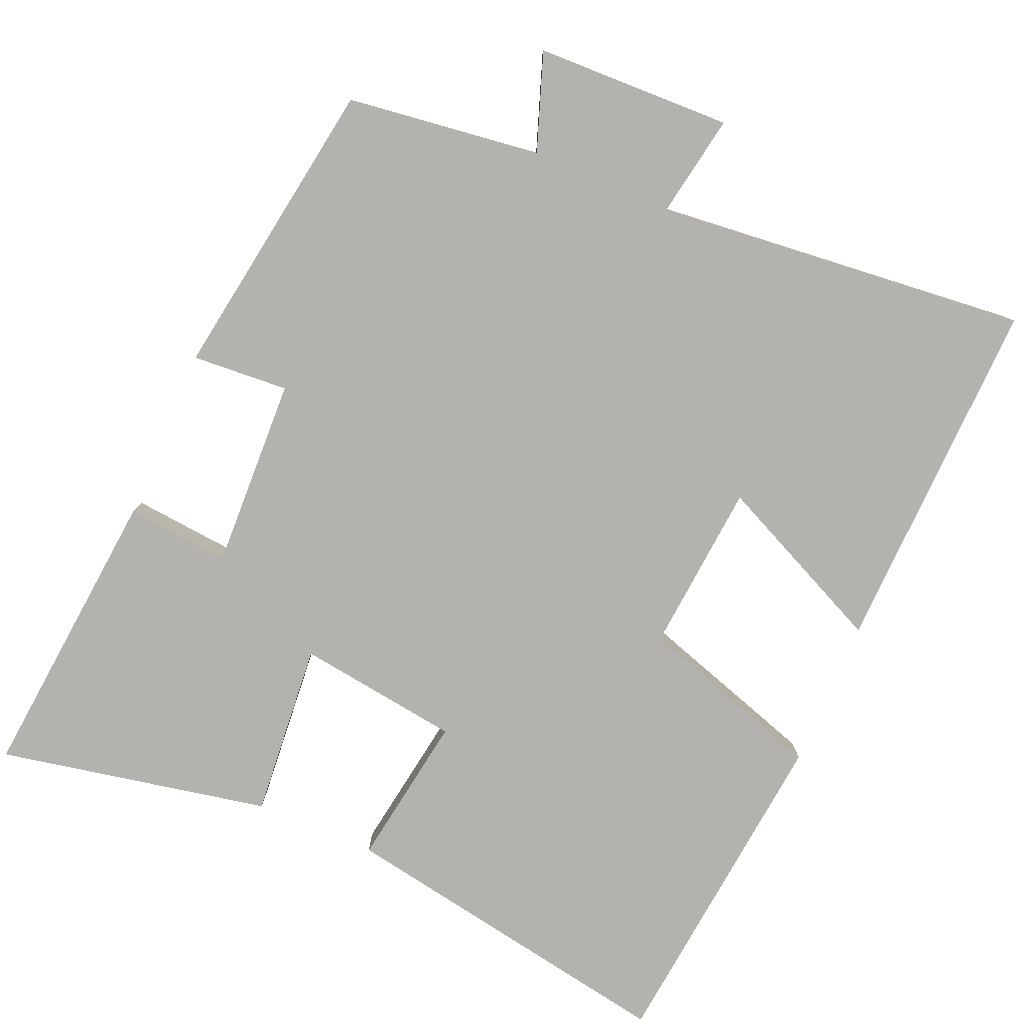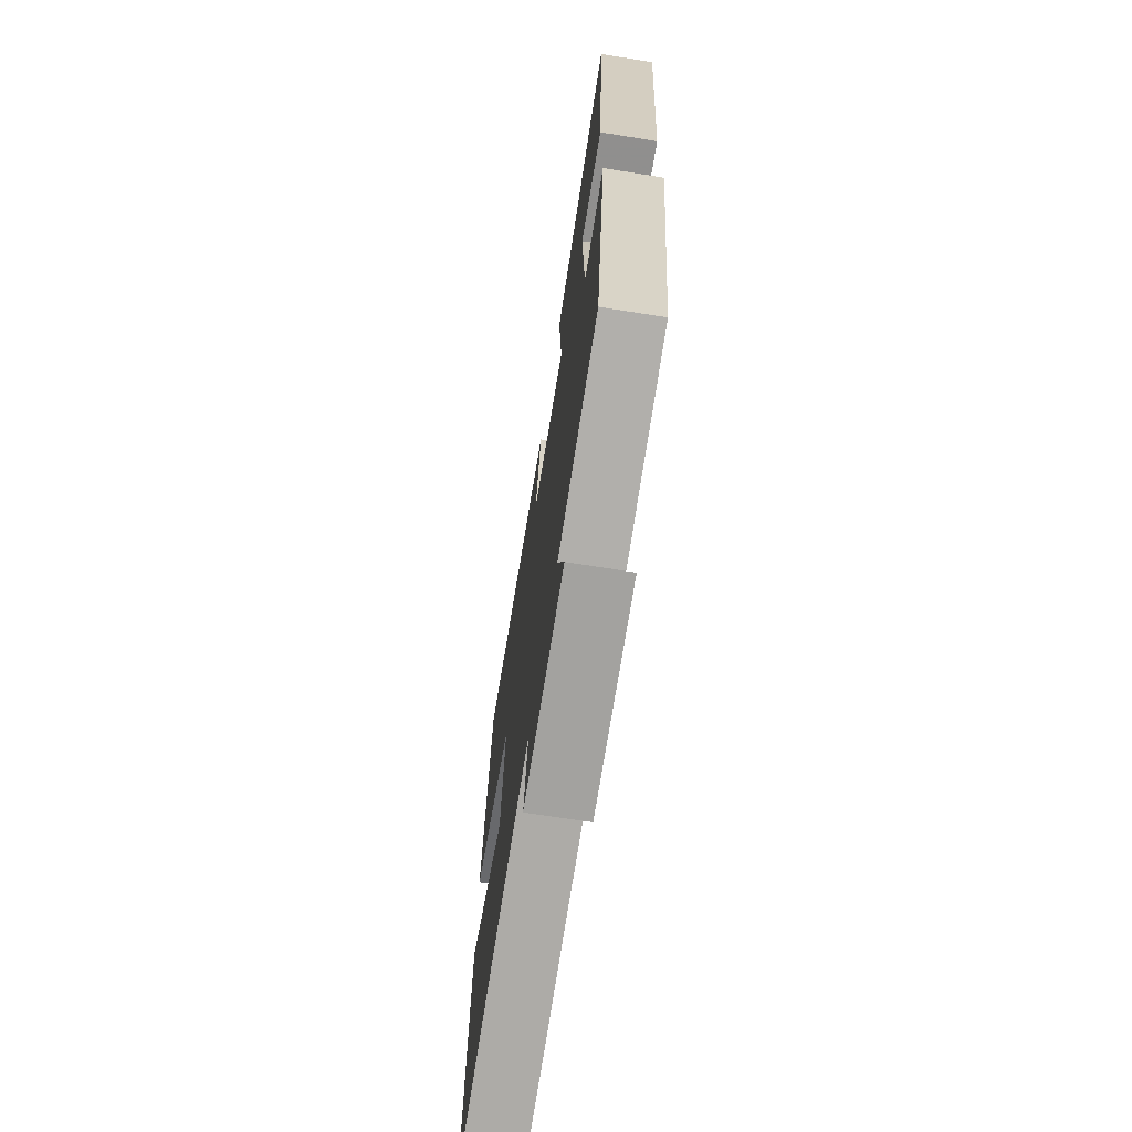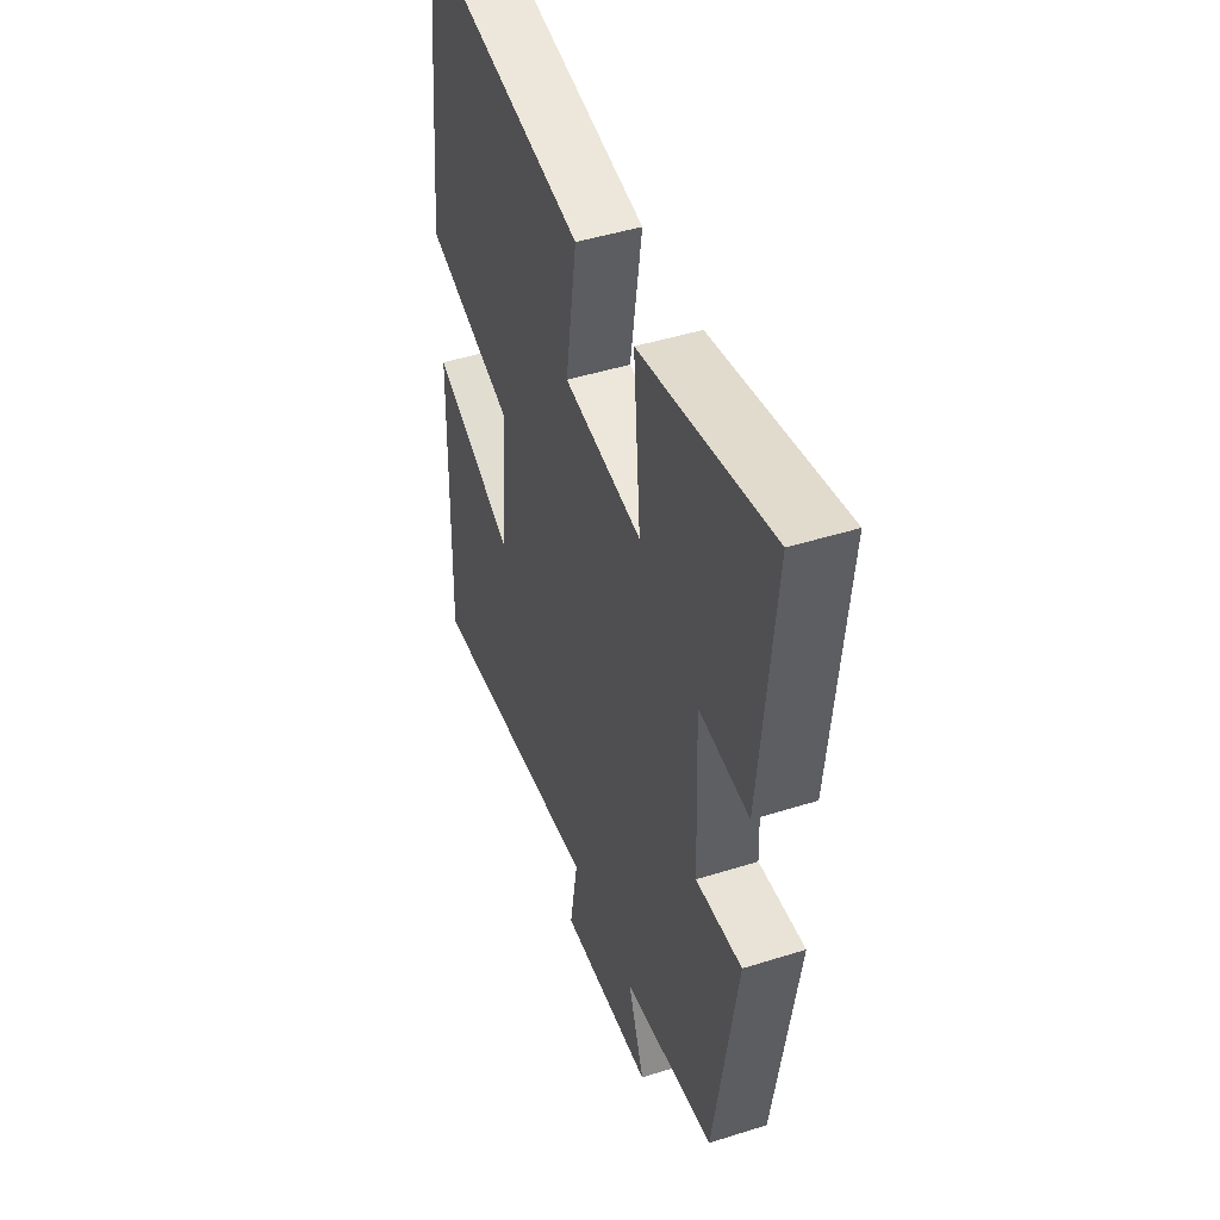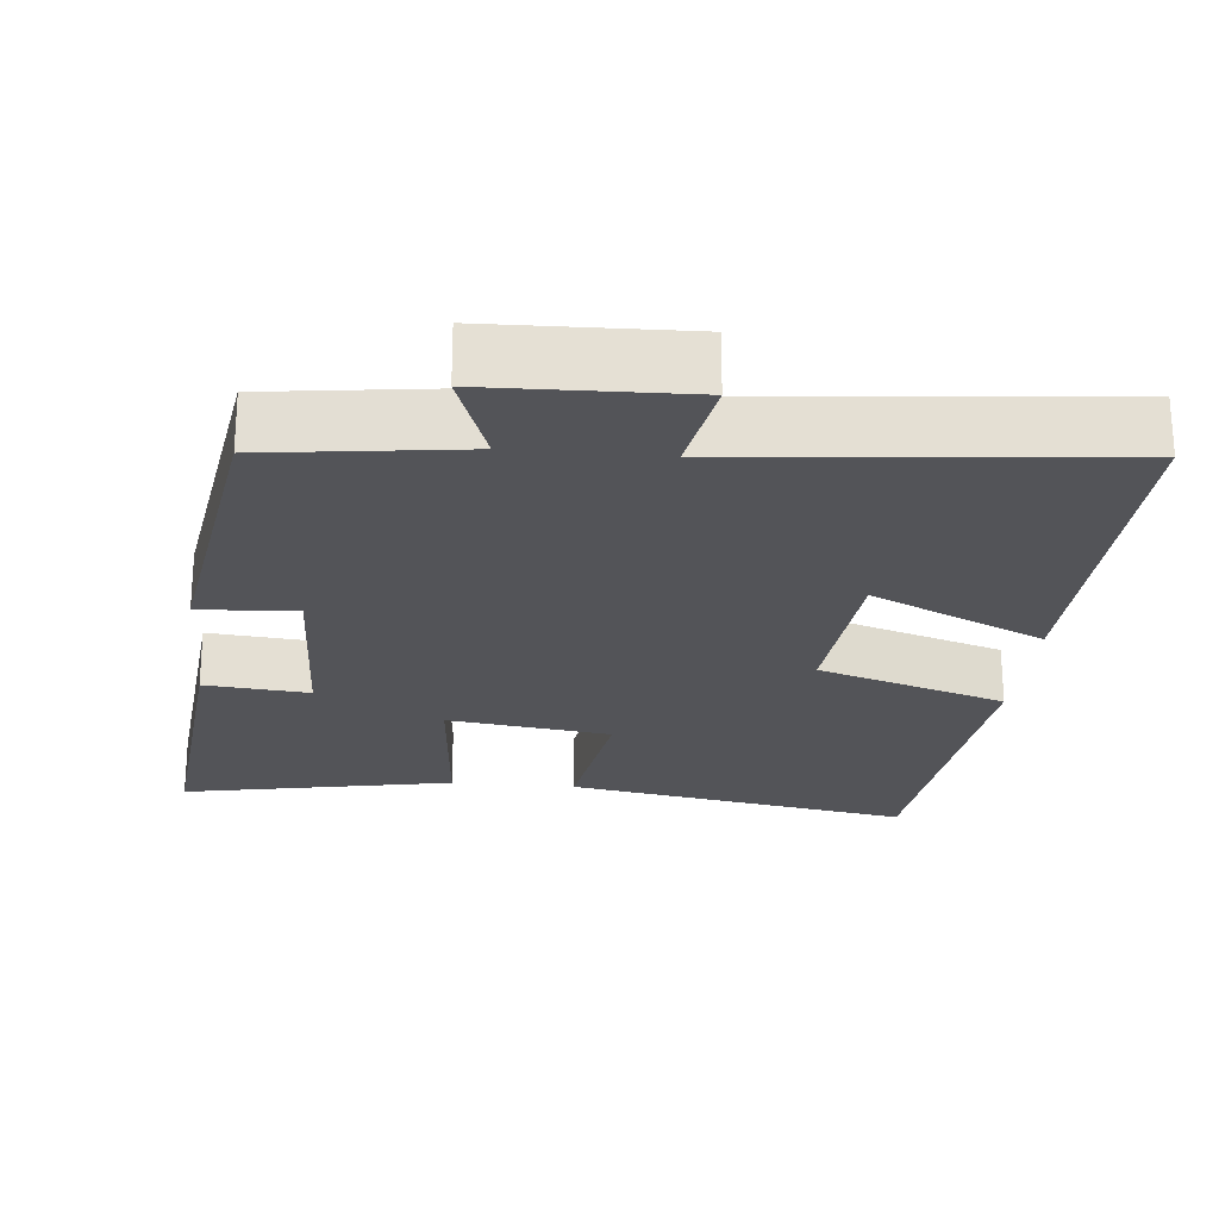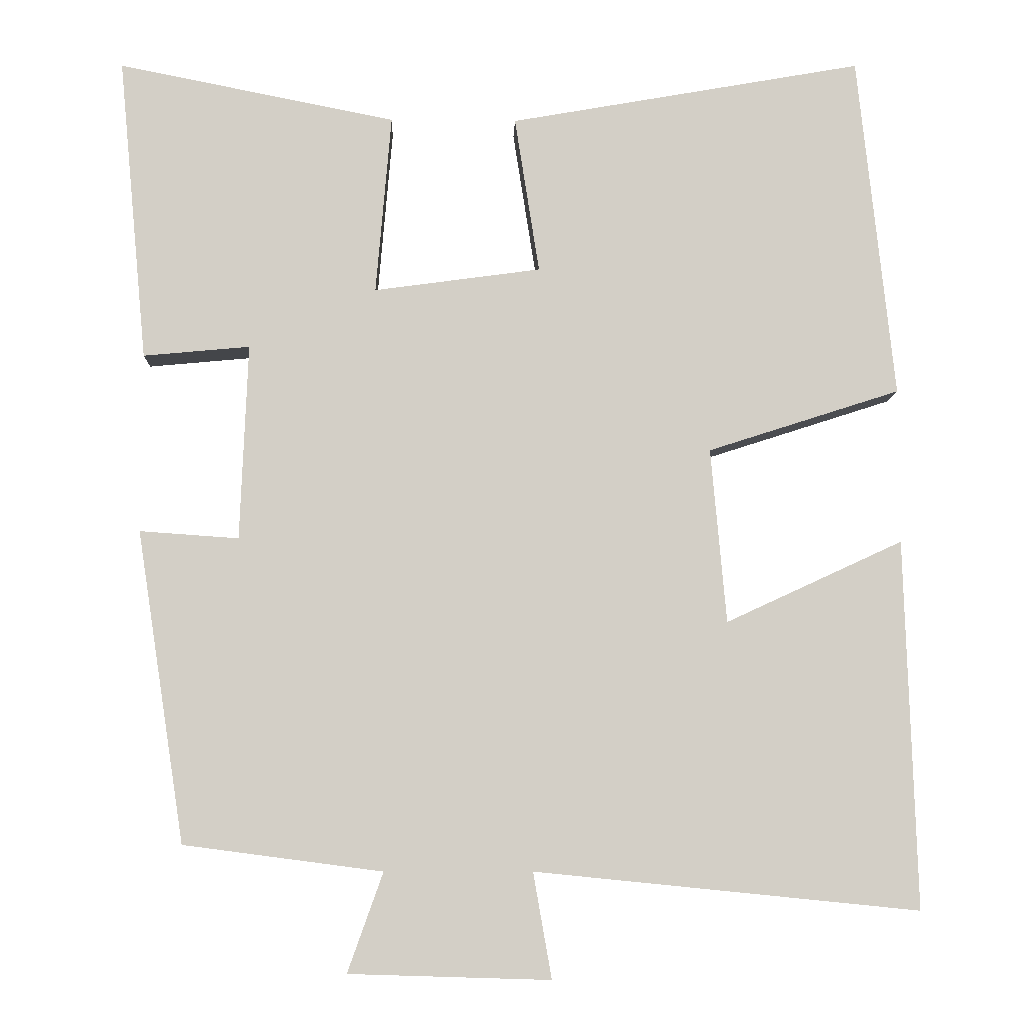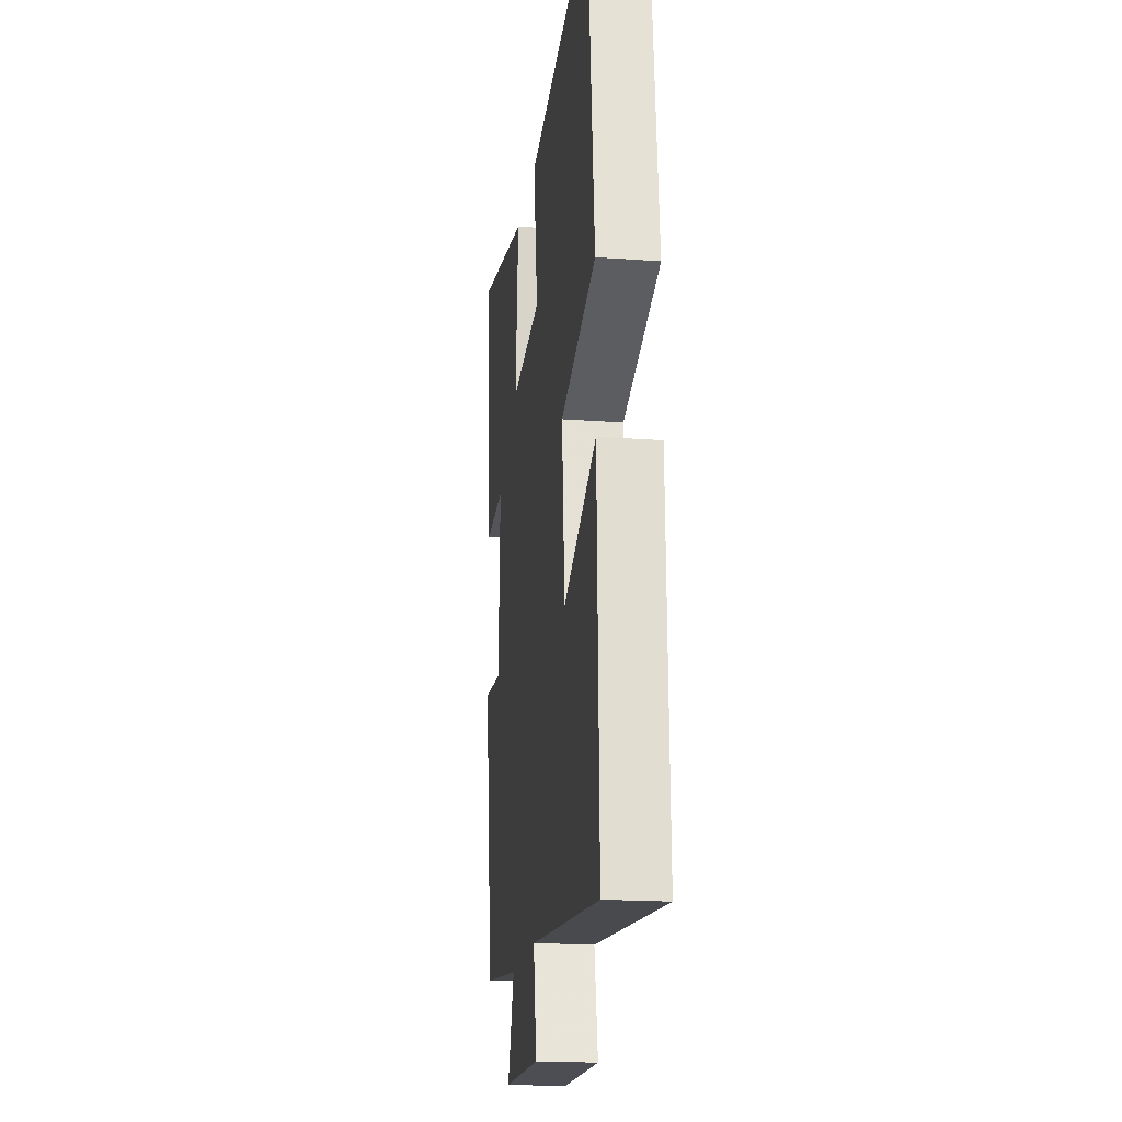
<metadata>
{"format":"obj","ext":"obj","renderer":"f3d","projection":"perspective","resolution":1024,"background":"white","views":[{"elev":-79.8,"azim":156.8,"up":"+Y"},{"elev":-70.7,"azim":81.0,"up":"+Z"},{"elev":46.0,"azim":70.1,"up":"+Z"},{"elev":-23.5,"azim":174.4,"up":"+Y"},{"elev":-8.3,"azim":178.3,"up":"+Z"},{"elev":-19.0,"azim":-97.9,"up":"+Z"}]}
</metadata>
<code>
v 0.437 0.07 -0.466
v 0.178 0.07 -0.5
v 0.224 0.07 -0.629
v -0.038 0.07 -0.637
v -0.014 0.07 -0.5
v -0.514 0.07 -0.55
v -0.5 0.07 -0.07
v -0.269 0.07 -0.177
v -0.249 0.07 0.051
v -0.5 0.07 0.132
v -0.453 0.07 0.582
v 0.009 0.07 0.5
v -0.023 0.07 0.295
v 0.195 0.07 0.265
v 0.175 0.07 0.5
v 0.538 0.07 0.572
v 0.5 0.07 0.174
v 0.361 0.07 0.187
v 0.371 0.07 -0.069
v 0.5 0.07 -0.06
v 0.437 0 -0.466
v 0.178 0 -0.5
v 0.224 0 -0.629
v -0.038 0 -0.637
v -0.014 0 -0.5
v -0.514 0 -0.55
v -0.5 0 -0.07
v -0.269 0 -0.177
v -0.249 0 0.051
v -0.5 0 0.132
v -0.453 0 0.582
v 0.009 0 0.5
v -0.023 0 0.295
v 0.195 0 0.265
v 0.175 0 0.5
v 0.538 0 0.572
v 0.5 0 0.174
v 0.361 0 0.187
v 0.371 0 -0.069
v 0.5 0 -0.06
f 19 20 1 2
f 18 19 2
f 16 17 18
f 15 16 18
f 14 15 18
f 13 14 18 2
f 11 12 13
f 10 11 13
f 9 10 13
f 8 9 13 2
f 5 6 7 8
f 5 8 2 3
f 3 4 5
f 22 21 40 39
f 22 39 38
f 38 37 36
f 38 36 35
f 38 35 34
f 22 38 34 33
f 33 32 31
f 33 31 30
f 33 30 29
f 22 33 29 28
f 28 27 26 25
f 23 22 28 25
f 25 24 23
f 1 21 22 2
f 2 22 23 3
f 3 23 24 4
f 4 24 25 5
f 5 25 26 6
f 6 26 27 7
f 7 27 28 8
f 8 28 29 9
f 9 29 30 10
f 10 30 31 11
f 11 31 32 12
f 12 32 33 13
f 13 33 34 14
f 14 34 35 15
f 15 35 36 16
f 16 36 37 17
f 17 37 38 18
f 18 38 39 19
f 19 39 40 20
f 20 40 21 1

</code>
